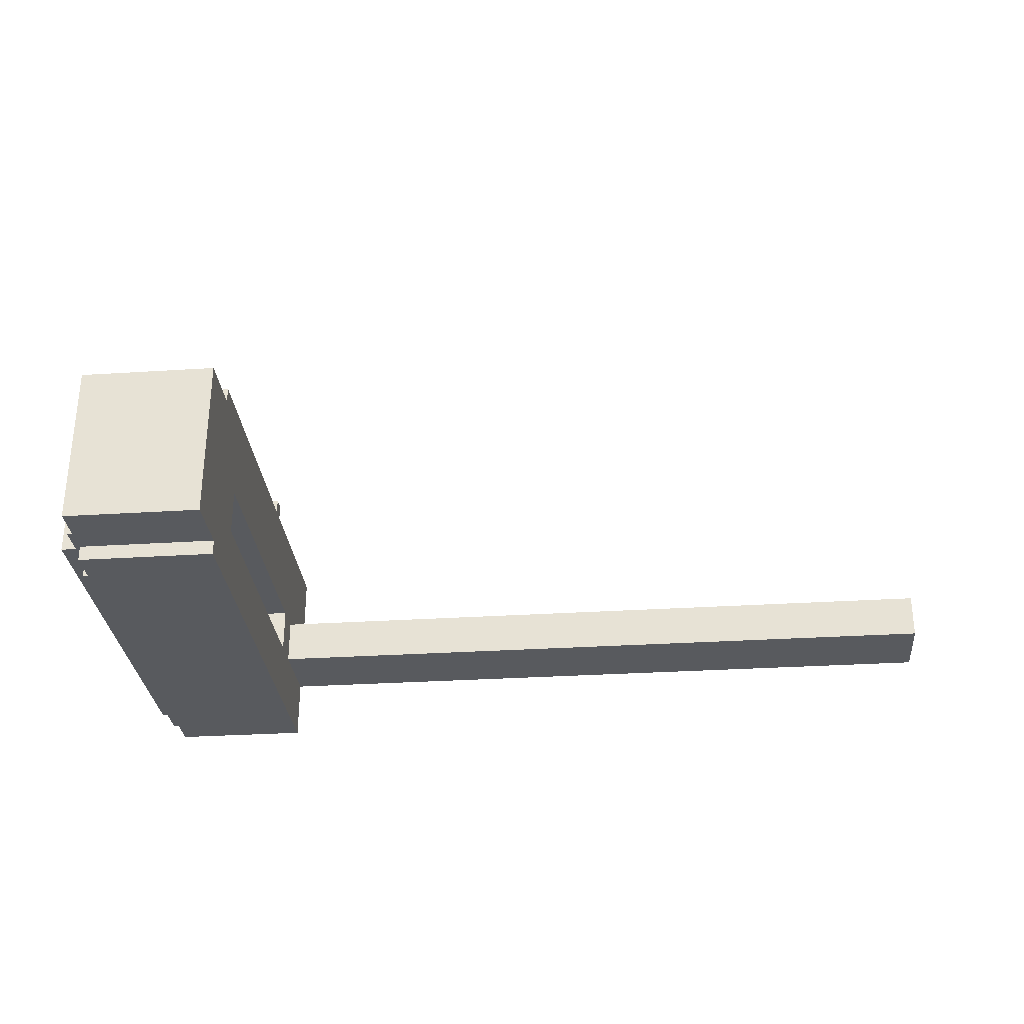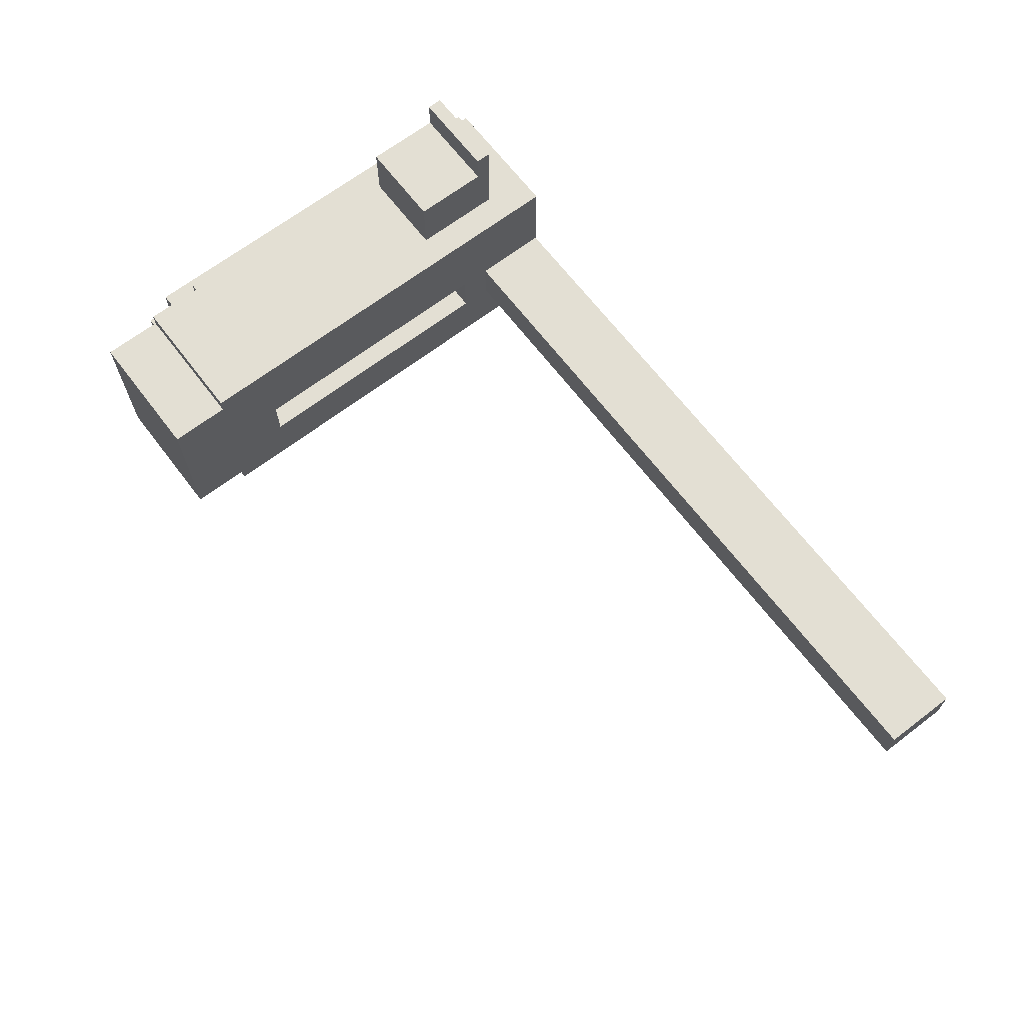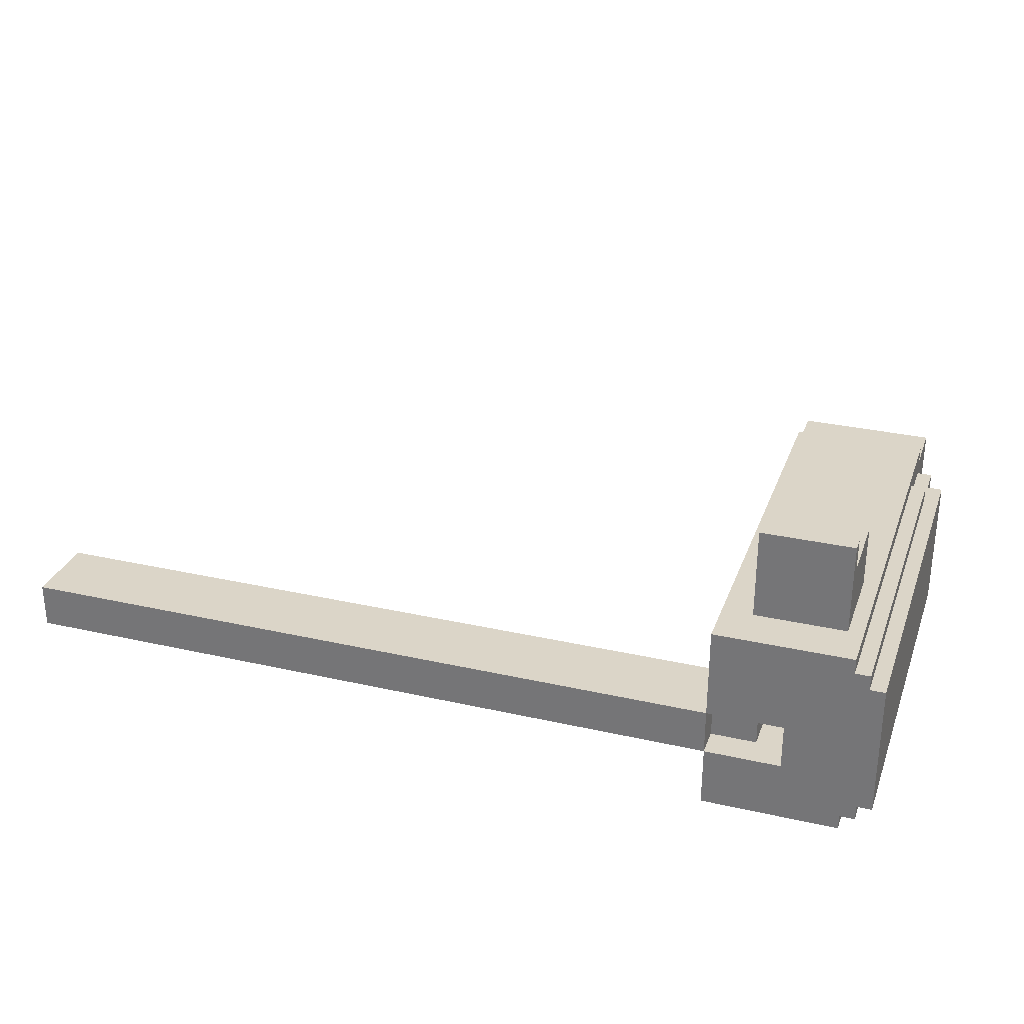
<metadata>
{"format":"obj","ext":"obj","renderer":"f3d","projection":"perspective","resolution":1024,"background":"white","views":[{"elev":-30.5,"azim":5.3,"up":"+Z"},{"elev":67.0,"azim":52.6,"up":"+Z"},{"elev":29.6,"azim":-161.6,"up":"+Z"}]}
</metadata>
<code>
o
v -2.9 0.6 0.1
v -2.9 0.6 -0.8
v -2.9 3.3 0.1
v -2.9 3.3 -0.8
v -2.8 0.4 0.1
v -2.8 0.4 -0.8
v -2.8 0.6 0.1
v -2.8 0.6 -0.8
v -2.8 0.8 0.2
v -2.8 0.8 0.1
v -2.8 0.8 -0.8
v -2.8 0.8 -0.9
v -2.8 3.3 0.2
v -2.8 3.3 0.1
v -2.8 3.3 -0.8
v -2.8 3.3 -0.9
v -2.7 0 0.2
v -2.7 0 -0.9
v -2.7 0.4 0.3
v -2.7 0.4 0.2
v -2.7 0.4 0.1
v -2.7 0.4 -0.8
v -2.7 0.4 -0.9
v -2.7 0.4 -1
v -2.7 0.8 0.2
v -2.7 0.8 0.1
v -2.7 0.8 -0.8
v -2.7 0.8 -0.9
v -2.7 3.3 0.3
v -2.7 3.3 0.2
v -2.7 3.3 -0.9
v -2.7 3.3 -1
v -2.6 2.4 0.7
v -2.6 2.4 0.3
v -2.6 2.9 0.9
v -2.6 2.9 0.7
v -2.6 3 0.9
v -2.6 3 0.3
v -2.1 2.6 -0.3
v -2.1 2.6 -0.4
v -2.1 2.6 -0.5
v -2.1 2.6 -0.6
v -2.1 2.7 -0.3
v -2.1 2.7 -0.4
v -2.1 2.7 -0.5
v -2.1 2.7 -0.6
v -2.1 3.1 -0.3
v -2.1 3.1 -0.6
v -1.8 3.1 -0.3
v -1.8 3.1 -0.6
v -1.8 3.2 -0.3
v -1.8 3.2 -0.6
v -1.8 3.3 -0.3
v -1.8 3.3 -0.6
v -2.3 0.8 -0.3
v -2.3 0.8 -0.6
v -2.3 3.3 -0.3
v -2.3 3.3 -0.6
v -2 2.4 0.7
v -2 2.4 0.3
v -2 2.9 0.9
v -2 2.9 0.7
v -2 3 0.9
v -2 3 0.3
v -1.8 0 0.2
v -1.8 0 -0.9
v -1.8 0.4 0.3
v -1.8 0.4 0.2
v -1.8 0.4 -0.9
v -1.8 0.4 -1
v -1.8 0.8 -0.3
v -1.8 0.8 -0.6
v -1.8 2.6 -0.3
v -1.8 2.6 -0.4
v -1.8 2.6 -0.5
v -1.8 2.6 -0.6
v -1.8 2.7 -0.4
v -1.8 2.7 -0.5
v -1.8 2.8 -0.3
v -1.8 2.8 -0.5
v -1.8 2.8 -0.6
v -1.8 2.9 -0.3
v -1.8 3.2 -0.3
v -1.8 3.2 -0.6
v -1.8 3.3 0.3
v -1.8 3.3 -0.3
v -1.8 3.3 -0.6
v -1.8 3.3 -1
v 3 2.8 -0.3
v 3 2.8 -0.4
v 3 2.8 -0.6
v 3 2.9 -0.3
v 3 2.9 -0.4
v 3 2.9 -0.6
v 3 3.3 -0.3
v 3 3.3 -0.6
v -2.6 2.9 0.9
v -2.6 3 0.9
v -2 2.9 0.9
v -2 3 0.9
v -2.6 2.4 0.7
v -2.6 2.9 0.7
v -2.5 2.5 0.7
v -2.5 2.9 0.7
v -2.1 2.5 0.7
v -2.1 2.9 0.7
v -2 2.4 0.7
v -2 2.9 0.7
v -2.7 0.4 0.3
v -2.7 3.3 0.3
v -2.6 2.4 0.3
v -2.6 3 0.3
v -2 2.4 0.3
v -2 3 0.3
v -1.8 0.4 0.3
v -1.8 3.3 0.3
v -2.8 0.8 0.2
v -2.8 3.3 0.2
v -2.7 0 0.2
v -2.7 0.4 0.2
v -2.7 0.8 0.2
v -2.7 3.3 0.2
v -1.8 0 0.2
v -1.8 0.4 0.2
v -2.9 0.6 0.1
v -2.9 3.3 0.1
v -2.8 0.4 0.1
v -2.8 0.6 0.1
v -2.8 0.8 0.1
v -2.8 3.3 0.1
v -2.7 0.4 0.1
v -2.7 0.8 0.1
v -1.8 2.8 -0.3
v -1.8 2.9 -0.3
v -1.8 3.2 -0.3
v -1.8 3.3 -0.3
v -1.7 3.2 -0.3
v -1.7 3.3 -0.3
v -1.5 2.9 -0.3
v -1.5 3 -0.3
v -1.4 3 -0.3
v -1.4 3.1 -0.3
v -1.3 3.1 -0.3
v -1.3 3.2 -0.3
v -1.2 3.2 -0.3
v -1.2 3.3 -0.3
v -0.7 2.9 -0.3
v -0.7 3 -0.3
v -0.6 3 -0.3
v -0.6 3.1 -0.3
v -0.5 3.1 -0.3
v -0.5 3.2 -0.3
v -0.4 3.2 -0.3
v -0.4 3.3 -0.3
v -0.2 2.9 -0.3
v -0.2 3 -0.3
v -0.1 3 -0.3
v -0.1 3.1 -0.3
v 0 3.1 -0.3
v 0 3.2 -0.3
v 0.1 3.2 -0.3
v 0.1 3.3 -0.3
v 0.6 2.9 -0.3
v 0.6 3 -0.3
v 0.7 3 -0.3
v 0.7 3.1 -0.3
v 0.8 3.1 -0.3
v 0.8 3.2 -0.3
v 0.9 3.2 -0.3
v 0.9 3.3 -0.3
v 1.1 2.9 -0.3
v 1.1 3 -0.3
v 1.2 3 -0.3
v 1.2 3.1 -0.3
v 1.3 3.1 -0.3
v 1.3 3.2 -0.3
v 1.4 3.2 -0.3
v 1.4 3.3 -0.3
v 1.9 2.9 -0.3
v 1.9 3 -0.3
v 2 3 -0.3
v 2 3.1 -0.3
v 2.1 3.1 -0.3
v 2.1 3.2 -0.3
v 2.2 3.2 -0.3
v 2.2 3.3 -0.3
v 2.4 2.9 -0.3
v 2.4 3 -0.3
v 2.5 3 -0.3
v 2.5 3.1 -0.3
v 2.6 3.1 -0.3
v 2.6 3.2 -0.3
v 2.7 3.2 -0.3
v 2.7 3.3 -0.3
v 3 2.8 -0.3
v 3 2.9 -0.3
v 3 3.3 -0.3
v -2.3 0.8 -0.6
v -2.3 3.3 -0.6
v -2.1 2.6 -0.6
v -2.1 2.7 -0.6
v -2.1 3.1 -0.6
v -1.8 0.8 -0.6
v -1.8 2.6 -0.6
v -1.8 3.1 -0.6
v -1.8 3.2 -0.6
v -1.8 3.3 -0.6
v -2.3 0.8 -0.3
v -2.3 3.3 -0.3
v -2.1 2.6 -0.3
v -2.1 2.7 -0.3
v -2.1 3.1 -0.3
v -1.8 0.8 -0.3
v -1.8 2.6 -0.3
v -1.8 3.1 -0.3
v -1.8 3.2 -0.3
v -1.8 3.3 -0.3
v -1.8 2.8 -0.6
v -1.8 3.2 -0.6
v -1.8 3.3 -0.6
v -1.7 3.2 -0.6
v -1.7 3.3 -0.6
v -1.6 2.8 -0.6
v -1.6 2.9 -0.6
v -1.5 2.9 -0.6
v -1.5 3 -0.6
v -1.4 3 -0.6
v -1.4 3.1 -0.6
v -1.3 3.1 -0.6
v -1.3 3.2 -0.6
v -1.2 3.2 -0.6
v -1.2 3.3 -0.6
v -0.8 2.8 -0.6
v -0.8 2.9 -0.6
v -0.7 2.9 -0.6
v -0.7 3 -0.6
v -0.6 3 -0.6
v -0.6 3.1 -0.6
v -0.5 3.1 -0.6
v -0.5 3.2 -0.6
v -0.4 3.2 -0.6
v -0.4 3.3 -0.6
v -0.3 2.8 -0.6
v -0.3 2.9 -0.6
v -0.2 2.9 -0.6
v -0.2 3 -0.6
v -0.1 3 -0.6
v -0.1 3.1 -0.6
v 0 3.1 -0.6
v 0 3.2 -0.6
v 0.1 3.2 -0.6
v 0.1 3.3 -0.6
v 0.5 2.8 -0.6
v 0.5 2.9 -0.6
v 0.6 2.9 -0.6
v 0.6 3 -0.6
v 0.7 3 -0.6
v 0.7 3.1 -0.6
v 0.8 3.1 -0.6
v 0.8 3.2 -0.6
v 0.9 3.2 -0.6
v 0.9 3.3 -0.6
v 1 2.8 -0.6
v 1 2.9 -0.6
v 1.1 2.9 -0.6
v 1.1 3 -0.6
v 1.2 3 -0.6
v 1.2 3.1 -0.6
v 1.3 3.1 -0.6
v 1.3 3.2 -0.6
v 1.4 3.2 -0.6
v 1.4 3.3 -0.6
v 1.8 2.8 -0.6
v 1.8 2.9 -0.6
v 1.9 2.9 -0.6
v 1.9 3 -0.6
v 2 3 -0.6
v 2 3.1 -0.6
v 2.1 3.1 -0.6
v 2.1 3.2 -0.6
v 2.2 3.2 -0.6
v 2.2 3.3 -0.6
v 2.3 2.8 -0.6
v 2.3 2.9 -0.6
v 2.4 2.9 -0.6
v 2.4 3 -0.6
v 2.5 3 -0.6
v 2.5 3.1 -0.6
v 2.6 3.1 -0.6
v 2.6 3.2 -0.6
v 2.7 3.2 -0.6
v 2.7 3.3 -0.6
v 2.9 2.8 -0.6
v 2.9 2.9 -0.6
v 3 2.8 -0.6
v 3 2.9 -0.6
v 3 3.3 -0.6
v -2.9 0.6 -0.8
v -2.9 3.3 -0.8
v -2.8 0.4 -0.8
v -2.8 0.6 -0.8
v -2.8 0.8 -0.8
v -2.8 3.3 -0.8
v -2.7 0.4 -0.8
v -2.7 0.8 -0.8
v -2.8 0.8 -0.9
v -2.8 3.3 -0.9
v -2.7 0 -0.9
v -2.7 0.4 -0.9
v -2.7 0.8 -0.9
v -2.7 3.3 -0.9
v -1.8 0 -0.9
v -1.8 0.4 -0.9
v -2.7 0.4 -1
v -2.7 3.3 -1
v -1.8 0.4 -1
v -1.8 3.3 -1
v -2.7 0 0.2
v -1.8 0 0.2
v -2.7 0 -0.9
v -1.8 0 -0.9
v -2.7 0.4 0.3
v -1.8 0.4 0.3
v -2.7 0.4 0.2
v -1.8 0.4 0.2
v -2.8 0.4 0.1
v -2.7 0.4 0.1
v -2.8 0.4 -0.8
v -2.7 0.4 -0.8
v -2.7 0.4 -0.9
v -1.8 0.4 -0.9
v -2.7 0.4 -1
v -1.8 0.4 -1
v -2.9 0.6 0.1
v -2.8 0.6 0.1
v -2.9 0.6 -0.8
v -2.8 0.6 -0.8
v -2.8 0.8 0.2
v -2.7 0.8 0.2
v -2.8 0.8 0.1
v -2.7 0.8 0.1
v -2.8 0.8 -0.8
v -2.7 0.8 -0.8
v -2.8 0.8 -0.9
v -2.7 0.8 -0.9
v -2.6 2.4 0.7
v -2 2.4 0.7
v -2.6 2.4 0.3
v -2 2.4 0.3
v -2.1 2.6 -0.3
v -1.8 2.6 -0.3
v -2.1 2.6 -0.4
v -1.8 2.6 -0.4
v -2.1 2.6 -0.5
v -1.8 2.6 -0.5
v -2.1 2.6 -0.6
v -1.8 2.6 -0.6
v -1.8 2.8 -0.3
v 3 2.8 -0.3
v 2.9 2.8 -0.4
v 3 2.8 -0.4
v -1.8 2.8 -0.5
v -1.6 2.8 -0.5
v -0.8 2.8 -0.5
v -0.3 2.8 -0.5
v 0.5 2.8 -0.5
v 1 2.8 -0.5
v 1.8 2.8 -0.5
v 2.3 2.8 -0.5
v 2.9 2.8 -0.5
v -1.8 2.8 -0.6
v -1.6 2.8 -0.6
v -0.8 2.8 -0.6
v -0.3 2.8 -0.6
v 0.5 2.8 -0.6
v 1 2.8 -0.6
v 1.8 2.8 -0.6
v 2.3 2.8 -0.6
v 2.9 2.8 -0.6
v 3 2.8 -0.6
v -2.6 2.9 0.9
v -2 2.9 0.9
v -2.6 2.9 0.7
v -2.5 2.9 0.7
v -2.1 2.9 0.7
v -2 2.9 0.7
v -2.3 0.8 -0.3
v -1.8 0.8 -0.3
v -2.3 0.8 -0.6
v -1.8 0.8 -0.6
v -2.6 3 0.9
v -2 3 0.9
v -2.6 3 0.3
v -2 3 0.3
v -2.1 3.1 -0.3
v -1.8 3.1 -0.3
v -2.1 3.1 -0.6
v -1.8 3.1 -0.6
v -2.7 3.3 0.3
v -1.8 3.3 0.3
v -2.8 3.3 0.2
v -2.7 3.3 0.2
v -2.9 3.3 0.1
v -2.8 3.3 0.1
v -2.3 3.3 -0.3
v -1.8 3.3 -0.3
v -1.7 3.3 -0.3
v -1.2 3.3 -0.3
v -0.4 3.3 -0.3
v 0.1 3.3 -0.3
v 0.9 3.3 -0.3
v 1.4 3.3 -0.3
v 2.2 3.3 -0.3
v 2.7 3.3 -0.3
v 3 3.3 -0.3
v -2.3 3.3 -0.6
v -1.8 3.3 -0.6
v -1.7 3.3 -0.6
v -1.2 3.3 -0.6
v -0.4 3.3 -0.6
v 0.1 3.3 -0.6
v 0.9 3.3 -0.6
v 1.4 3.3 -0.6
v 2.2 3.3 -0.6
v 2.7 3.3 -0.6
v 3 3.3 -0.6
v -2.9 3.3 -0.8
v -2.8 3.3 -0.8
v -2.8 3.3 -0.9
v -2.7 3.3 -0.9
v -2.7 3.3 -1
v -1.8 3.3 -1
f 3 2 1
f 4 2 3
f 7 6 5
f 8 6 7
f 13 10 9
f 14 10 13
f 15 12 11
f 16 12 15
f 20 18 17
f 21 18 20
f 22 18 21
f 23 18 22
f 25 20 19
f 25 21 20
f 26 21 25
f 27 24 23
f 27 23 22
f 28 24 27
f 29 25 19
f 30 25 29
f 31 24 28
f 32 24 31
f 36 34 33
f 37 36 35
f 38 34 36
f 38 36 37
f 43 40 39
f 44 41 40
f 44 40 43
f 45 42 41
f 45 41 44
f 46 42 45
f 47 44 43
f 47 45 44
f 47 46 45
f 48 46 47
f 51 50 49
f 52 50 51
f 53 52 51
f 54 52 53
f 55 56 57
f 57 56 58
f 59 60 62
f 61 62 63
f 62 60 64
f 63 62 64
f 65 66 68
f 68 66 69
f 67 68 71
f 69 70 71
f 68 69 71
f 71 70 72
f 67 71 73
f 72 70 76
f 74 75 77
f 73 74 77
f 75 76 78
f 77 75 78
f 73 77 79
f 67 73 79
f 77 78 79
f 78 76 80
f 79 78 80
f 76 70 81
f 80 76 81
f 67 79 82
f 67 82 83
f 81 70 84
f 67 83 85
f 85 83 86
f 84 70 87
f 87 70 88
f 89 90 92
f 90 91 93
f 92 90 93
f 93 91 94
f 92 93 95
f 93 94 95
f 95 94 96
f 99 98 97
f 100 98 99
f 103 102 101
f 104 102 103
f 105 103 101
f 105 104 103
f 106 104 105
f 107 105 101
f 107 106 105
f 108 106 107
f 111 110 109
f 112 110 111
f 113 111 109
f 114 110 112
f 115 113 109
f 115 114 113
f 116 110 114
f 116 114 115
f 121 118 117
f 122 118 121
f 123 120 119
f 124 120 123
f 128 126 125
f 129 126 128
f 130 126 129
f 131 128 127
f 131 129 128
f 132 129 131
f 137 135 134
f 137 136 135
f 138 136 137
f 139 134 133
f 139 137 134
f 139 138 137
f 140 138 139
f 141 140 139
f 141 138 140
f 142 138 141
f 143 142 141
f 143 138 142
f 144 138 143
f 145 144 143
f 145 138 144
f 146 138 145
f 147 139 133
f 147 141 139
f 147 146 145
f 147 145 143
f 147 143 141
f 148 146 147
f 149 148 147
f 149 146 148
f 150 146 149
f 151 150 149
f 151 146 150
f 152 146 151
f 153 152 151
f 153 146 152
f 154 146 153
f 155 147 133
f 155 149 147
f 155 154 153
f 155 153 151
f 155 151 149
f 156 154 155
f 157 156 155
f 157 154 156
f 158 154 157
f 159 158 157
f 159 154 158
f 160 154 159
f 161 160 159
f 161 154 160
f 162 154 161
f 163 155 133
f 163 157 155
f 163 162 161
f 163 161 159
f 163 159 157
f 164 162 163
f 165 164 163
f 165 162 164
f 166 162 165
f 167 166 165
f 167 162 166
f 168 162 167
f 169 168 167
f 169 162 168
f 170 162 169
f 171 163 133
f 171 165 163
f 171 170 169
f 171 169 167
f 171 167 165
f 172 170 171
f 173 172 171
f 173 170 172
f 174 170 173
f 175 174 173
f 175 170 174
f 176 170 175
f 177 176 175
f 177 170 176
f 178 170 177
f 179 171 133
f 179 173 171
f 179 178 177
f 179 177 175
f 179 175 173
f 180 178 179
f 181 180 179
f 181 178 180
f 182 178 181
f 183 182 181
f 183 178 182
f 184 178 183
f 185 184 183
f 185 178 184
f 186 178 185
f 187 179 133
f 187 181 179
f 187 186 185
f 187 185 183
f 187 183 181
f 188 186 187
f 189 188 187
f 189 186 188
f 190 186 189
f 191 190 189
f 191 186 190
f 192 186 191
f 193 192 191
f 193 186 192
f 194 186 193
f 195 187 133
f 196 189 187
f 196 187 195
f 196 191 189
f 196 194 193
f 196 193 191
f 197 194 196
f 200 199 198
f 201 199 200
f 202 199 201
f 203 200 198
f 204 200 203
f 205 199 202
f 206 199 205
f 207 199 206
f 208 209 210
f 210 209 211
f 211 209 212
f 208 210 213
f 213 210 214
f 212 209 215
f 215 209 216
f 216 209 217
f 218 219 221
f 219 220 221
f 221 220 222
f 218 221 223
f 221 222 223
f 223 222 224
f 223 224 225
f 224 222 225
f 225 222 226
f 225 226 227
f 226 222 227
f 227 222 228
f 227 228 229
f 228 222 229
f 229 222 230
f 229 230 231
f 230 222 231
f 231 222 232
f 223 225 233
f 225 227 233
f 231 232 233
f 229 231 233
f 227 229 233
f 233 232 234
f 233 234 235
f 234 232 235
f 235 232 236
f 235 236 237
f 236 232 237
f 237 232 238
f 237 238 239
f 238 232 239
f 239 232 240
f 239 240 241
f 240 232 241
f 241 232 242
f 233 235 243
f 235 237 243
f 241 242 243
f 239 241 243
f 237 239 243
f 243 242 244
f 243 244 245
f 244 242 245
f 245 242 246
f 245 246 247
f 246 242 247
f 247 242 248
f 247 248 249
f 248 242 249
f 249 242 250
f 249 250 251
f 250 242 251
f 251 242 252
f 243 245 253
f 245 247 253
f 251 252 253
f 249 251 253
f 247 249 253
f 253 252 254
f 253 254 255
f 254 252 255
f 255 252 256
f 255 256 257
f 256 252 257
f 257 252 258
f 257 258 259
f 258 252 259
f 259 252 260
f 259 260 261
f 260 252 261
f 261 252 262
f 253 255 263
f 255 257 263
f 261 262 263
f 259 261 263
f 257 259 263
f 263 262 264
f 263 264 265
f 264 262 265
f 265 262 266
f 265 266 267
f 266 262 267
f 267 262 268
f 267 268 269
f 268 262 269
f 269 262 270
f 269 270 271
f 270 262 271
f 271 262 272
f 263 265 273
f 265 267 273
f 271 272 273
f 269 271 273
f 267 269 273
f 273 272 274
f 273 274 275
f 274 272 275
f 275 272 276
f 275 276 277
f 276 272 277
f 277 272 278
f 277 278 279
f 278 272 279
f 279 272 280
f 279 280 281
f 280 272 281
f 281 272 282
f 273 275 283
f 275 277 283
f 281 282 283
f 279 281 283
f 277 279 283
f 283 282 284
f 283 284 285
f 284 282 285
f 285 282 286
f 285 286 287
f 286 282 287
f 287 282 288
f 287 288 289
f 288 282 289
f 289 282 290
f 289 290 291
f 290 282 291
f 291 282 292
f 283 285 293
f 285 287 293
f 291 292 293
f 289 291 293
f 287 289 293
f 293 292 294
f 293 294 295
f 294 292 296
f 295 294 296
f 296 292 297
f 298 299 301
f 301 299 302
f 302 299 303
f 300 301 304
f 301 302 304
f 304 302 305
f 306 307 310
f 310 307 311
f 308 309 312
f 312 309 313
f 314 315 316
f 316 315 317
f 320 319 318
f 321 319 320
f 324 323 322
f 325 323 324
f 328 327 326
f 329 327 328
f 332 331 330
f 333 331 332
f 336 335 334
f 337 335 336
f 340 339 338
f 341 339 340
f 344 343 342
f 345 343 344
f 348 347 346
f 349 347 348
f 352 351 350
f 353 351 352
f 354 353 352
f 355 353 354
f 356 355 354
f 357 355 356
f 360 359 358
f 361 359 360
f 362 360 358
f 363 360 362
f 364 360 363
f 365 360 364
f 366 360 365
f 367 360 366
f 368 360 367
f 369 360 368
f 370 361 360
f 370 360 369
f 371 363 362
f 372 364 363
f 372 363 371
f 373 365 364
f 373 364 372
f 374 366 365
f 374 365 373
f 375 367 366
f 375 366 374
f 376 368 367
f 376 367 375
f 377 369 368
f 377 368 376
f 378 370 369
f 378 369 377
f 379 361 370
f 379 370 378
f 380 361 379
f 383 382 381
f 384 382 383
f 385 382 384
f 386 382 385
f 387 388 389
f 389 388 390
f 391 392 393
f 393 392 394
f 395 396 397
f 397 396 398
f 399 400 402
f 401 402 404
f 402 400 405
f 403 404 405
f 404 402 405
f 405 400 406
f 403 405 416
f 406 407 417
f 407 408 418
f 417 407 418
f 408 409 419
f 418 408 419
f 409 410 420
f 419 409 420
f 410 411 421
f 420 410 421
f 411 412 422
f 421 411 422
f 412 413 423
f 422 412 423
f 413 414 424
f 423 413 424
f 414 415 425
f 424 414 425
f 425 415 426
f 403 416 427
f 416 417 427
f 427 417 428
f 428 417 429
f 429 417 430
f 430 417 431
f 431 417 432

</code>
